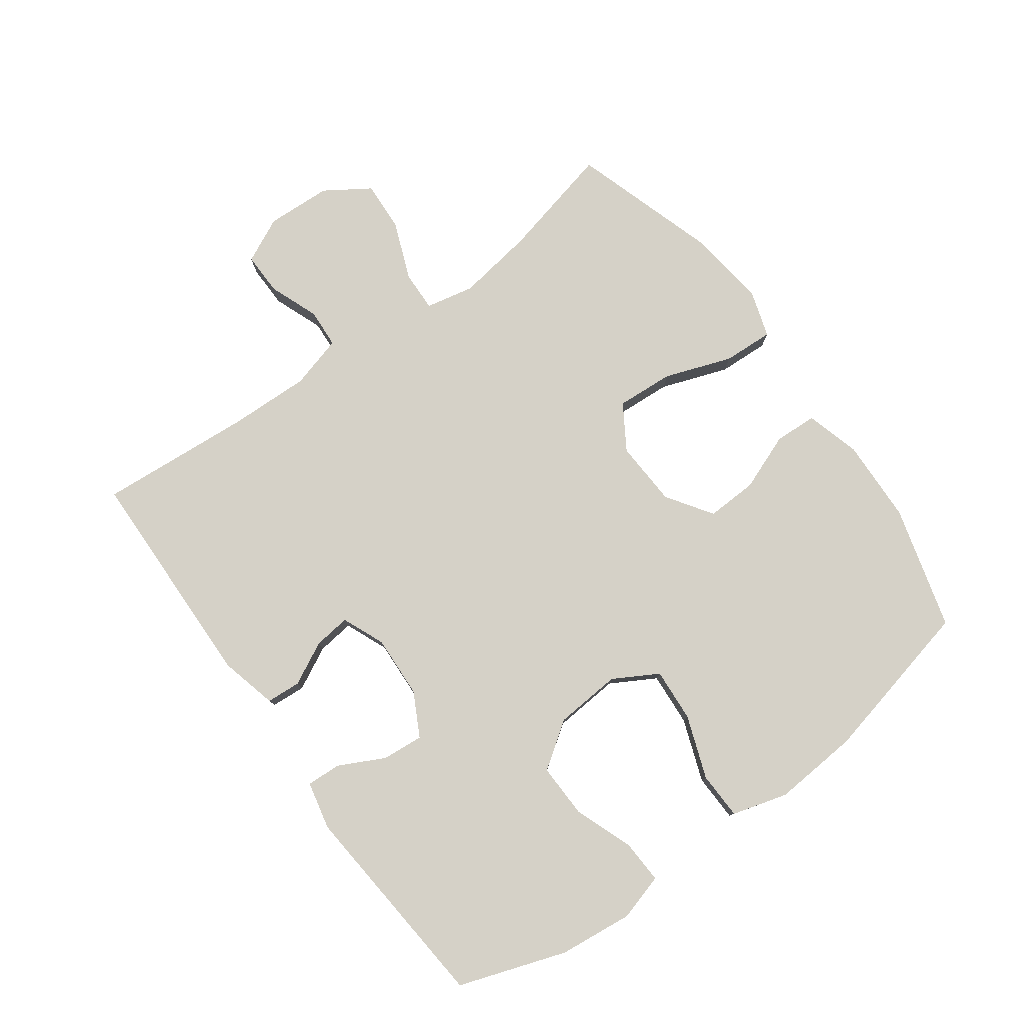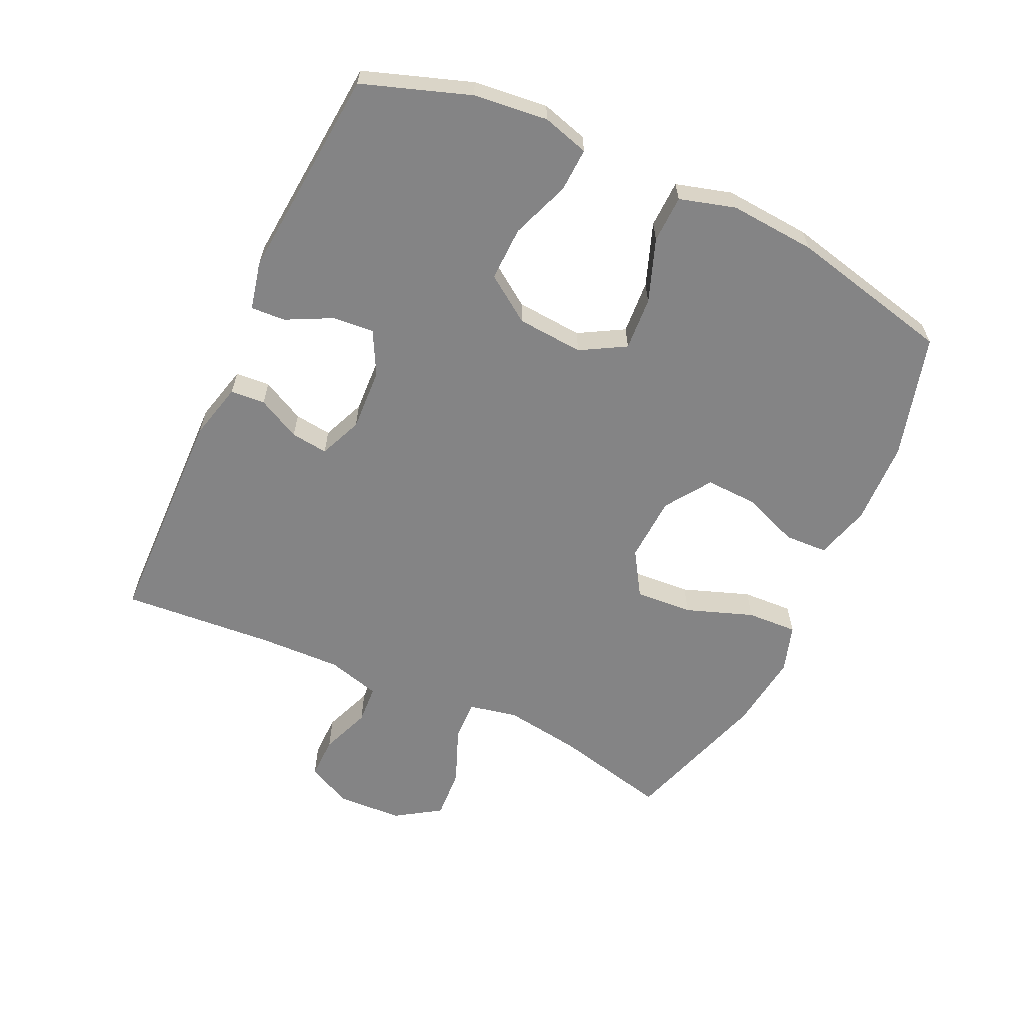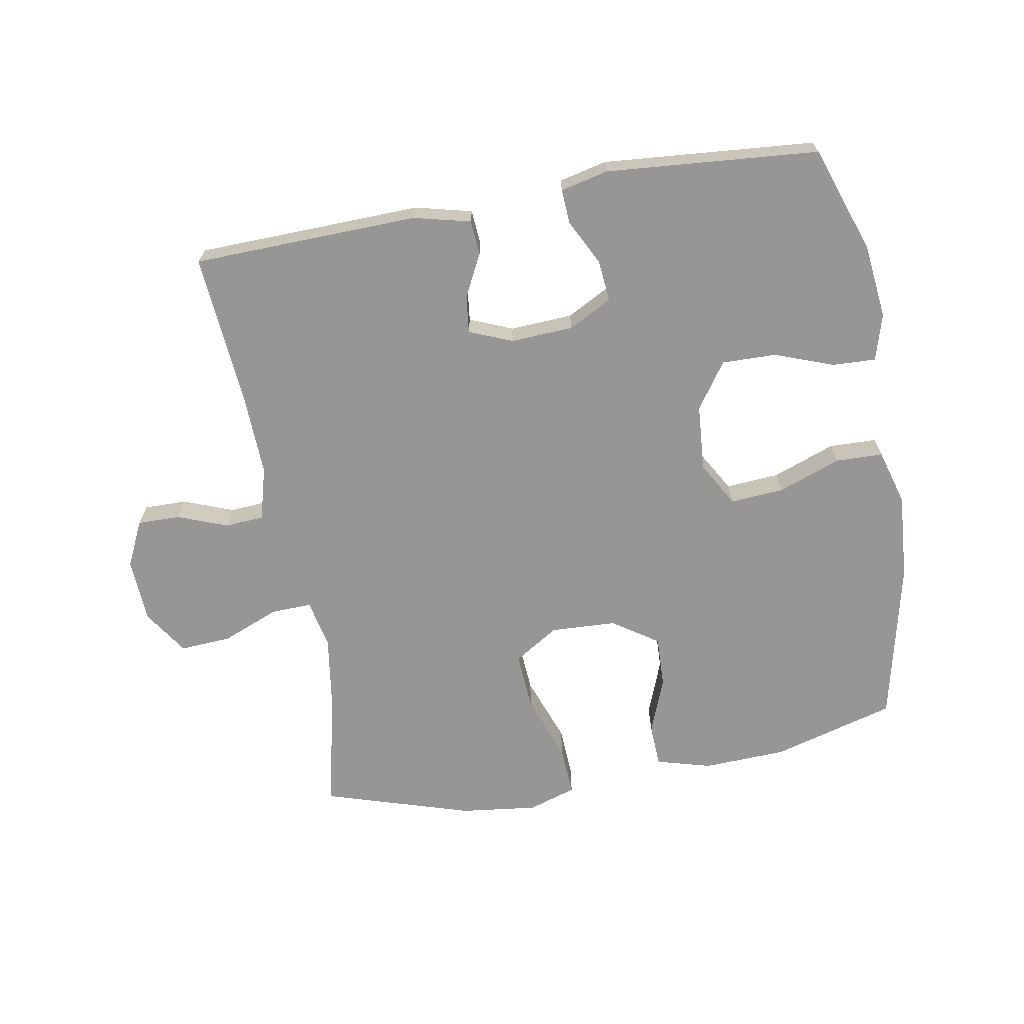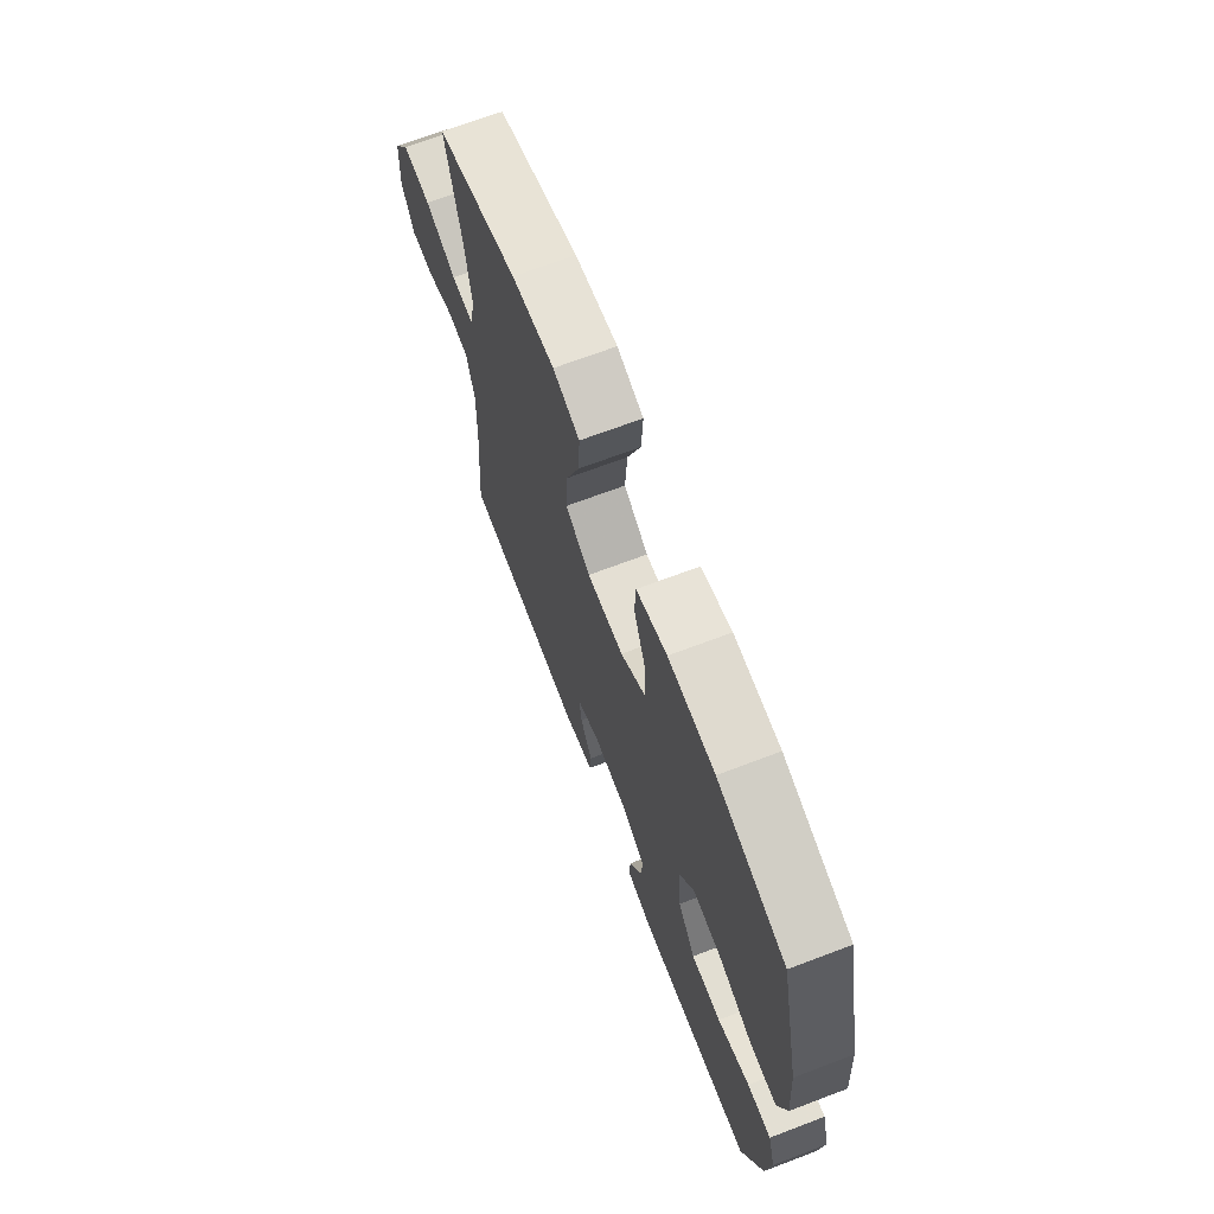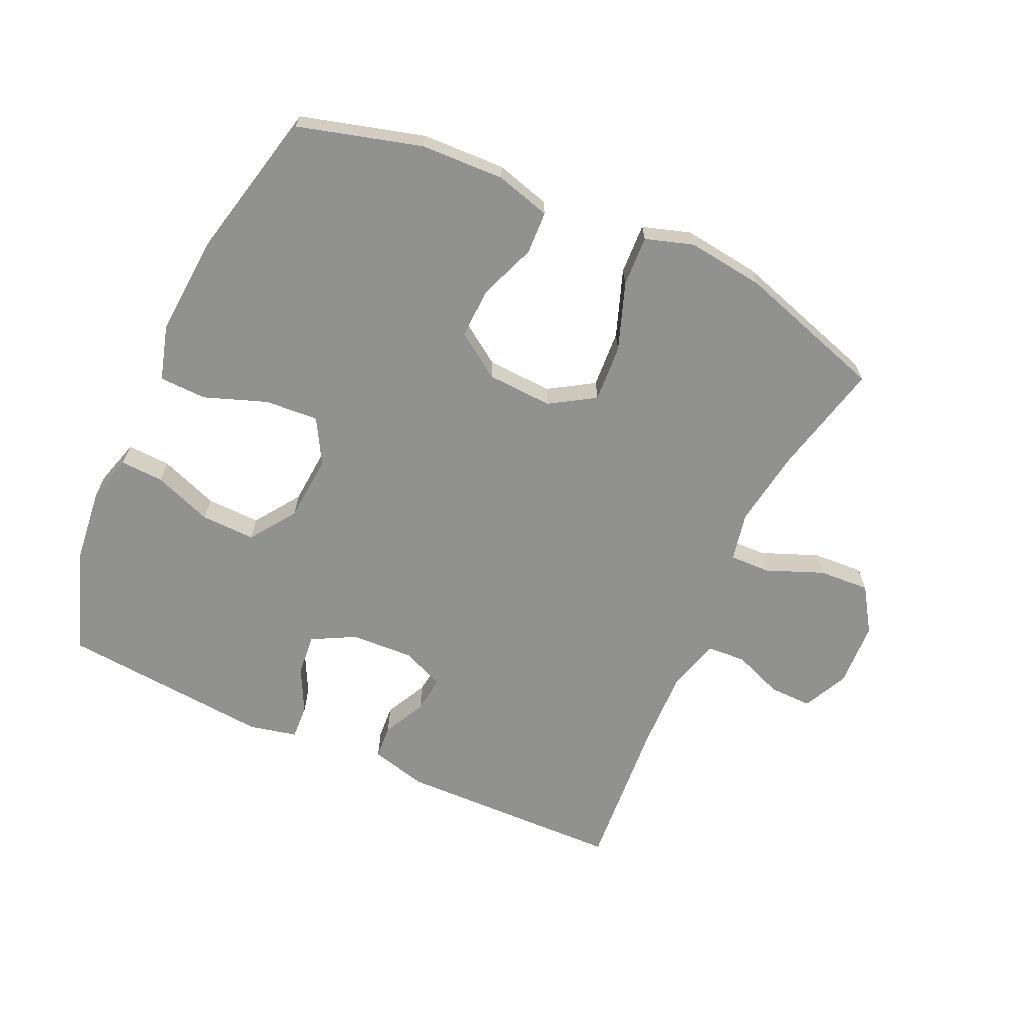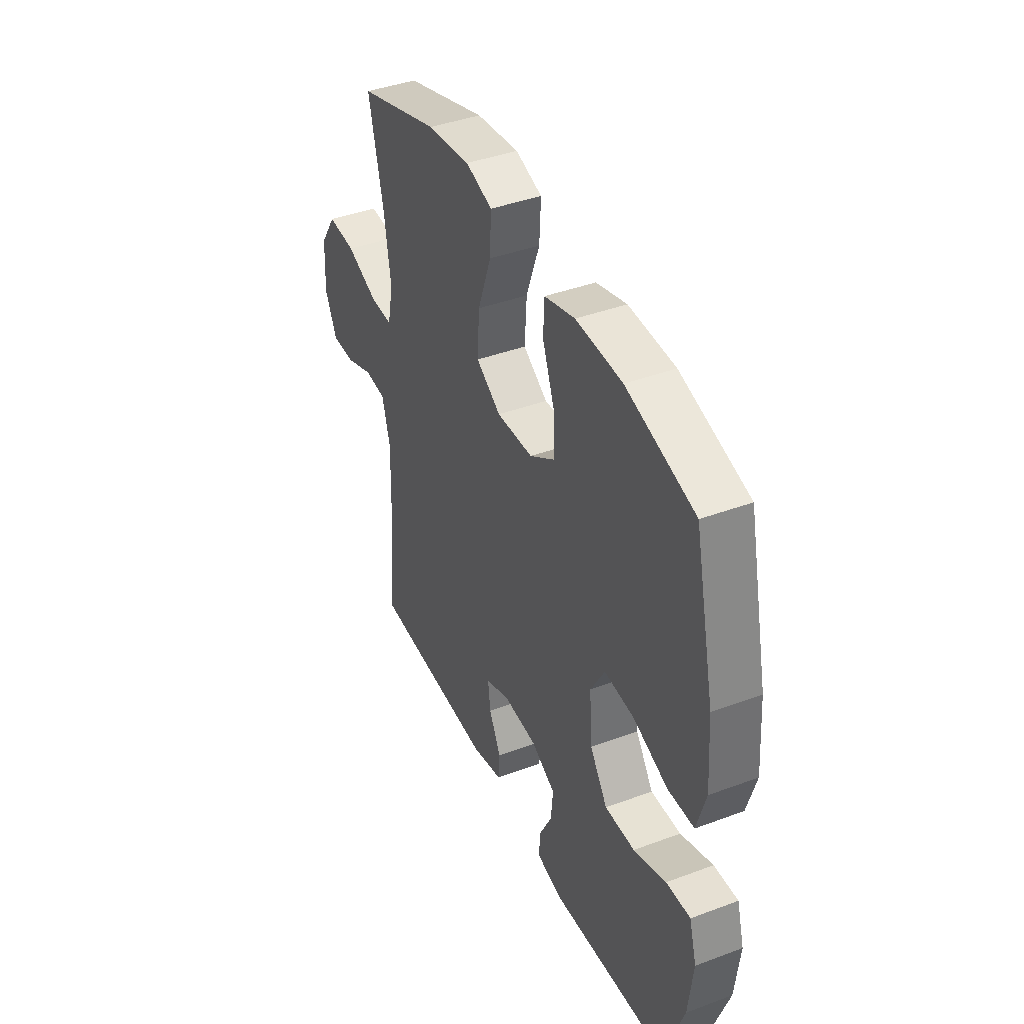
<metadata>
{"format":"obj","ext":"obj","renderer":"f3d","projection":"perspective","resolution":1024,"background":"white","views":[{"elev":78.8,"azim":-126.1,"up":"+Y"},{"elev":-61.5,"azim":-115.0,"up":"+Y"},{"elev":-67.8,"azim":-169.8,"up":"+Y"},{"elev":68.9,"azim":-110.8,"up":"+Z"},{"elev":-65.9,"azim":-24.6,"up":"+Y"},{"elev":41.3,"azim":-114.3,"up":"+Z"}]}
</metadata>
<code>
v 0.5 0.07 -0.5
v 0.147 0.07 -0.509
v 0.058 0.07 -0.487
v 0.054 0.07 -0.433
v 0.088 0.07 -0.366
v 0.095 0.07 -0.308
v 0.028 0.07 -0.28
v -0.07 0.07 -0.285
v -0.138 0.07 -0.321
v -0.132 0.07 -0.386
v -0.096 0.07 -0.457
v -0.093 0.07 -0.511
v -0.168 0.07 -0.528
v -0.5 0.07 -0.5
v -0.558 0.07 -0.333
v -0.571 0.07 -0.217
v -0.55 0.07 -0.144
v -0.482 0.07 -0.147
v -0.39 0.07 -0.181
v -0.305 0.07 -0.183
v -0.255 0.07 -0.111
v -0.247 0.07 -0.007
v -0.287 0.07 0.063
v -0.371 0.07 0.057
v -0.469 0.07 0.021
v -0.543 0.07 0.023
v -0.568 0.07 0.11
v -0.558 0.07 0.245
v -0.5 0.07 0.5
v -0.307 0.07 0.554
v -0.176 0.07 0.559
v -0.09 0.07 0.535
v -0.087 0.07 0.468
v -0.121 0.07 0.379
v -0.124 0.07 0.299
v -0.053 0.07 0.251
v 0.05 0.07 0.246
v 0.12 0.07 0.29
v 0.114 0.07 0.38
v 0.076 0.07 0.485
v 0.072 0.07 0.564
v 0.147 0.07 0.588
v 0.268 0.07 0.573
v 0.5 0.07 0.5
v 0.458 0.07 0.321
v 0.44 0.07 0.2
v 0.456 0.07 0.124
v 0.52 0.07 0.126
v 0.609 0.07 0.162
v 0.689 0.07 0.167
v 0.735 0.07 0.097
v 0.74 0.07 -0.005
v 0.706 0.07 -0.076
v 0.639 0.07 -0.075
v 0.561 0.07 -0.045
v 0.5 0.07 -0.049
v 0.477 0.07 -0.132
v 0.481 0.07 -0.26
v 0.5 0 -0.5
v 0.147 0 -0.509
v 0.058 0 -0.487
v 0.054 0 -0.433
v 0.088 0 -0.366
v 0.095 0 -0.308
v 0.028 0 -0.28
v -0.07 0 -0.285
v -0.138 0 -0.321
v -0.132 0 -0.386
v -0.096 0 -0.457
v -0.093 0 -0.511
v -0.168 0 -0.528
v -0.5 0 -0.5
v -0.558 0 -0.333
v -0.571 0 -0.217
v -0.55 0 -0.144
v -0.482 0 -0.147
v -0.39 0 -0.181
v -0.305 0 -0.183
v -0.255 0 -0.111
v -0.247 0 -0.007
v -0.287 0 0.063
v -0.371 0 0.057
v -0.469 0 0.021
v -0.543 0 0.023
v -0.568 0 0.11
v -0.558 0 0.245
v -0.5 0 0.5
v -0.307 0 0.554
v -0.176 0 0.559
v -0.09 0 0.535
v -0.087 0 0.468
v -0.121 0 0.379
v -0.124 0 0.299
v -0.053 0 0.251
v 0.05 0 0.246
v 0.12 0 0.29
v 0.114 0 0.38
v 0.076 0 0.485
v 0.072 0 0.564
v 0.147 0 0.588
v 0.268 0 0.573
v 0.5 0 0.5
v 0.458 0 0.321
v 0.44 0 0.2
v 0.456 0 0.124
v 0.52 0 0.126
v 0.609 0 0.162
v 0.689 0 0.167
v 0.735 0 0.097
v 0.74 0 -0.005
v 0.706 0 -0.076
v 0.639 0 -0.075
v 0.561 0 -0.045
v 0.5 0 -0.049
v 0.477 0 -0.132
v 0.481 0 -0.26
f 53 54 55
f 52 53 55
f 51 52 55
f 50 51 55
f 49 50 55
f 48 49 55
f 47 48 55 56
f 43 44 45
f 42 43 45
f 41 42 45
f 40 41 45
f 39 40 45
f 38 39 45 46
f 37 38 46 47
f 32 33 34
f 31 32 34
f 30 31 34
f 29 30 34
f 28 29 34
f 27 28 34
f 26 27 34
f 25 26 34
f 24 25 34
f 23 24 34 35
f 22 23 35 36
f 17 18 19
f 16 17 19
f 15 16 19
f 14 15 19
f 13 14 19
f 12 13 19
f 11 12 19
f 10 11 19
f 9 10 19 20
f 8 9 20 21
f 3 4 5
f 2 3 5
f 1 2 5
f 58 1 5
f 57 58 5 6
f 47 56 57
f 37 47 57
f 36 37 57
f 22 36 57
f 21 22 57
f 8 21 57
f 7 8 57
f 6 7 57
f 113 112 111
f 113 111 110
f 113 110 109
f 113 109 108
f 113 108 107
f 113 107 106
f 114 113 106 105
f 103 102 101
f 103 101 100
f 103 100 99
f 103 99 98
f 103 98 97
f 104 103 97 96
f 105 104 96 95
f 92 91 90
f 92 90 89
f 92 89 88
f 92 88 87
f 92 87 86
f 92 86 85
f 92 85 84
f 92 84 83
f 92 83 82
f 93 92 82 81
f 94 93 81 80
f 77 76 75
f 77 75 74
f 77 74 73
f 77 73 72
f 77 72 71
f 77 71 70
f 77 70 69
f 77 69 68
f 78 77 68 67
f 79 78 67 66
f 63 62 61
f 63 61 60
f 63 60 59
f 63 59 116
f 64 63 116 115
f 115 114 105
f 115 105 95
f 115 95 94
f 115 94 80
f 115 80 79
f 115 79 66
f 115 66 65
f 115 65 64
f 1 59 60 2
f 2 60 61 3
f 3 61 62 4
f 4 62 63 5
f 5 63 64 6
f 6 64 65 7
f 7 65 66 8
f 8 66 67 9
f 9 67 68 10
f 10 68 69 11
f 11 69 70 12
f 12 70 71 13
f 13 71 72 14
f 14 72 73 15
f 15 73 74 16
f 16 74 75 17
f 17 75 76 18
f 18 76 77 19
f 19 77 78 20
f 20 78 79 21
f 21 79 80 22
f 22 80 81 23
f 23 81 82 24
f 24 82 83 25
f 25 83 84 26
f 26 84 85 27
f 27 85 86 28
f 28 86 87 29
f 29 87 88 30
f 30 88 89 31
f 31 89 90 32
f 32 90 91 33
f 33 91 92 34
f 34 92 93 35
f 35 93 94 36
f 36 94 95 37
f 37 95 96 38
f 38 96 97 39
f 39 97 98 40
f 40 98 99 41
f 41 99 100 42
f 42 100 101 43
f 43 101 102 44
f 44 102 103 45
f 45 103 104 46
f 46 104 105 47
f 47 105 106 48
f 48 106 107 49
f 49 107 108 50
f 50 108 109 51
f 51 109 110 52
f 52 110 111 53
f 53 111 112 54
f 54 112 113 55
f 55 113 114 56
f 56 114 115 57
f 57 115 116 58
f 58 116 59 1

</code>
